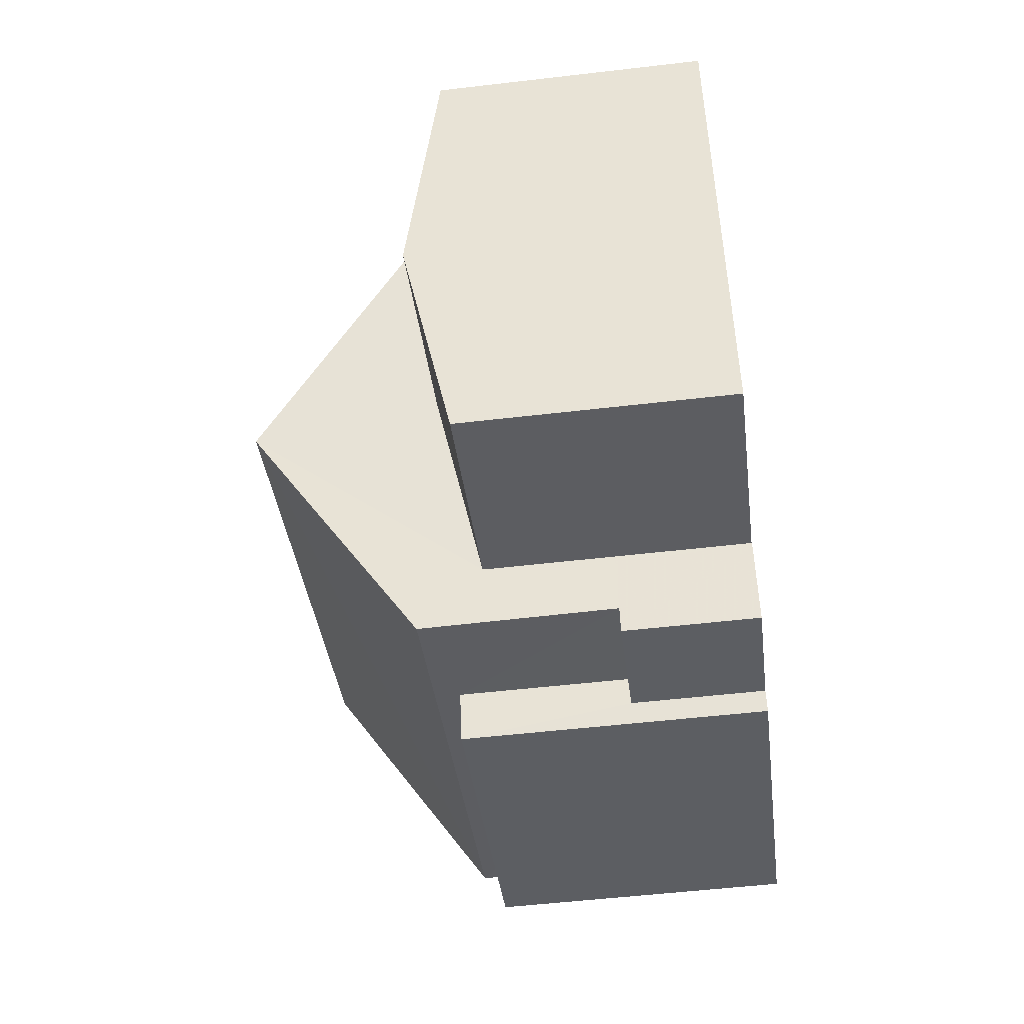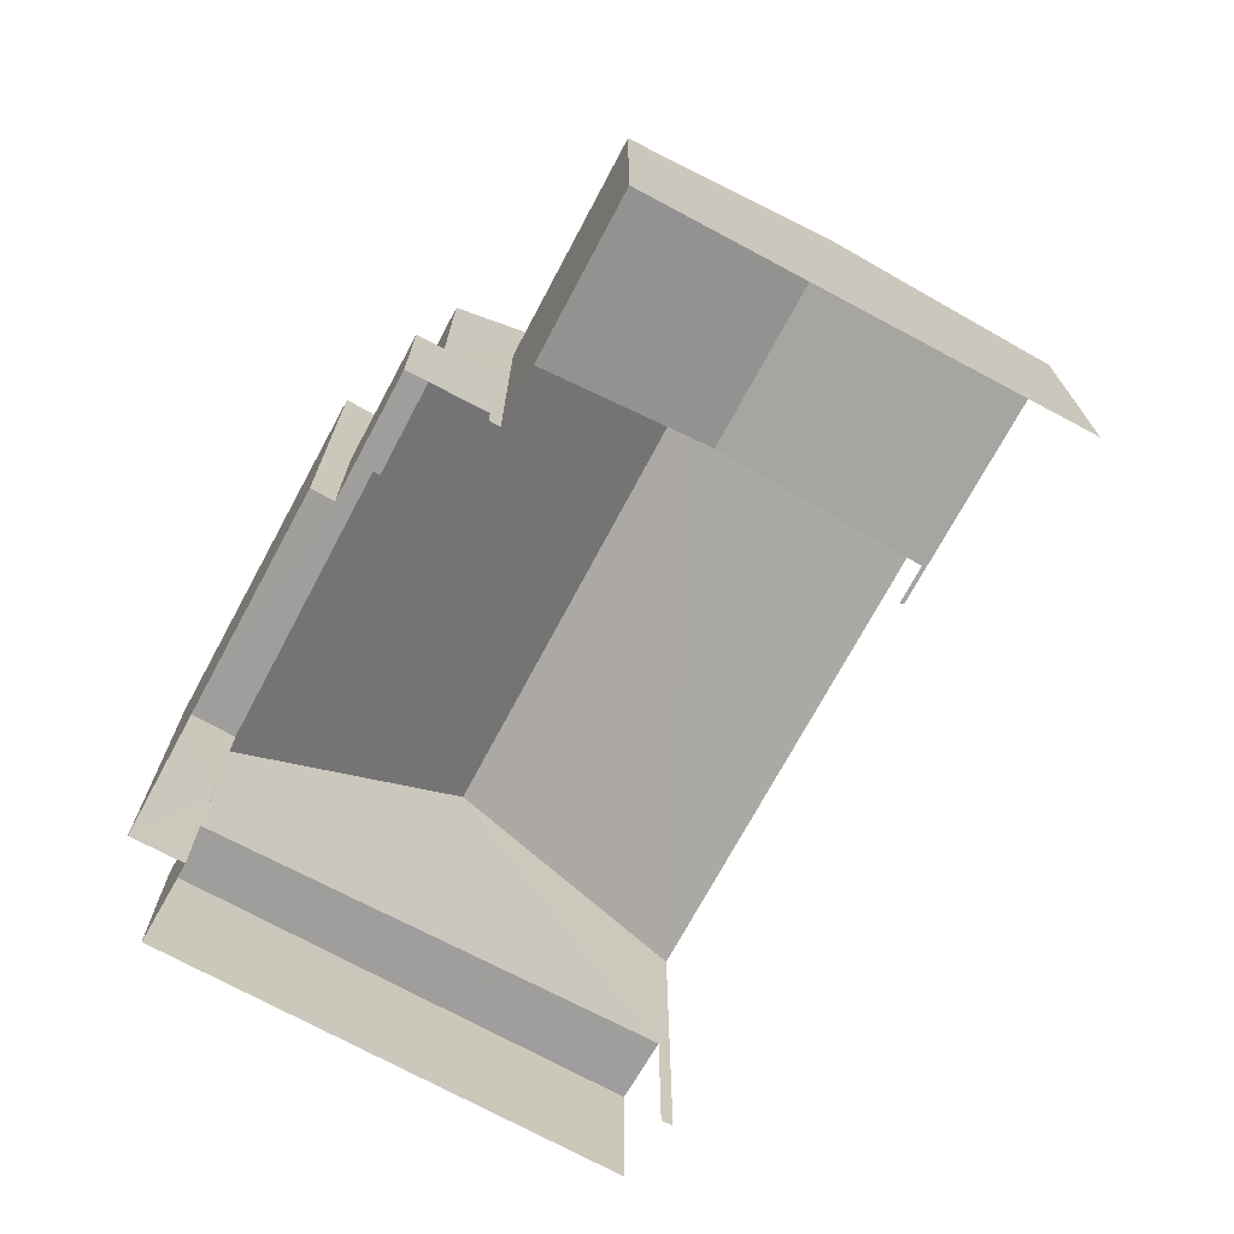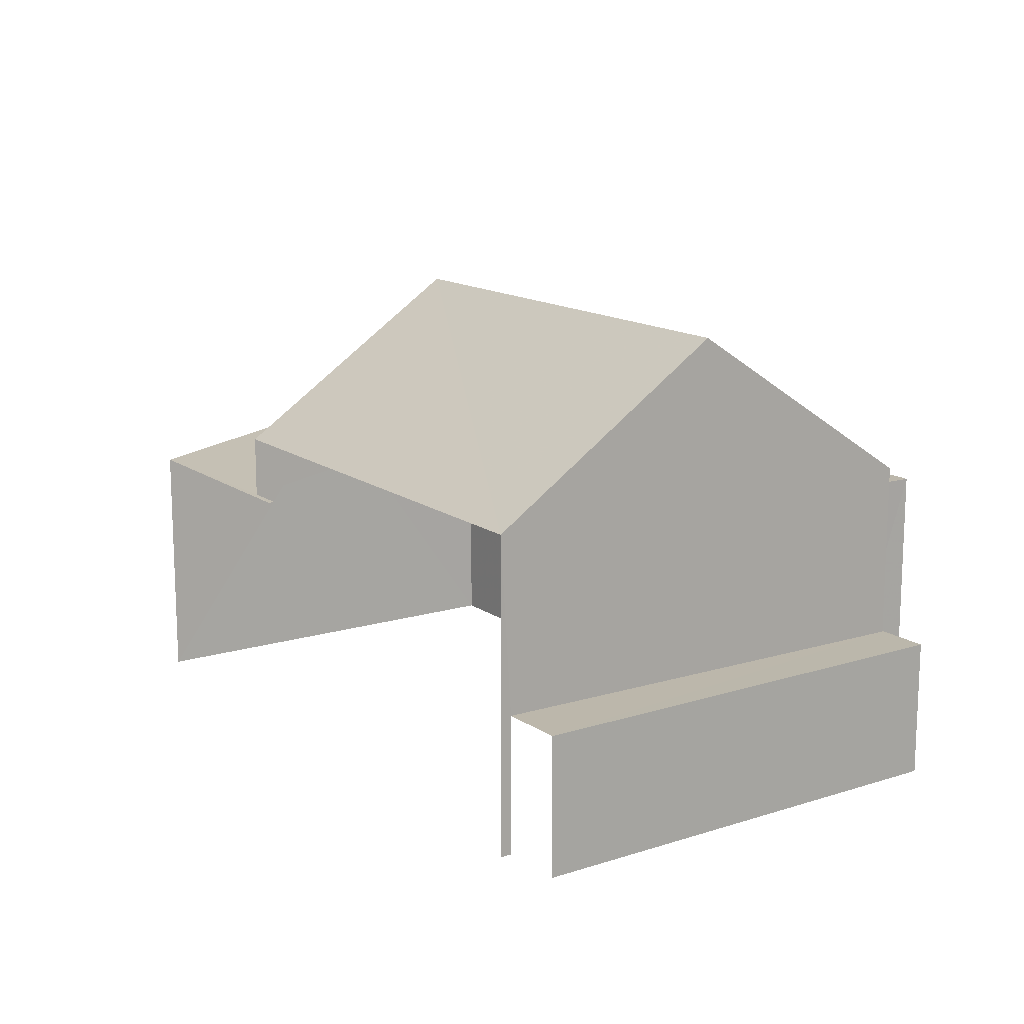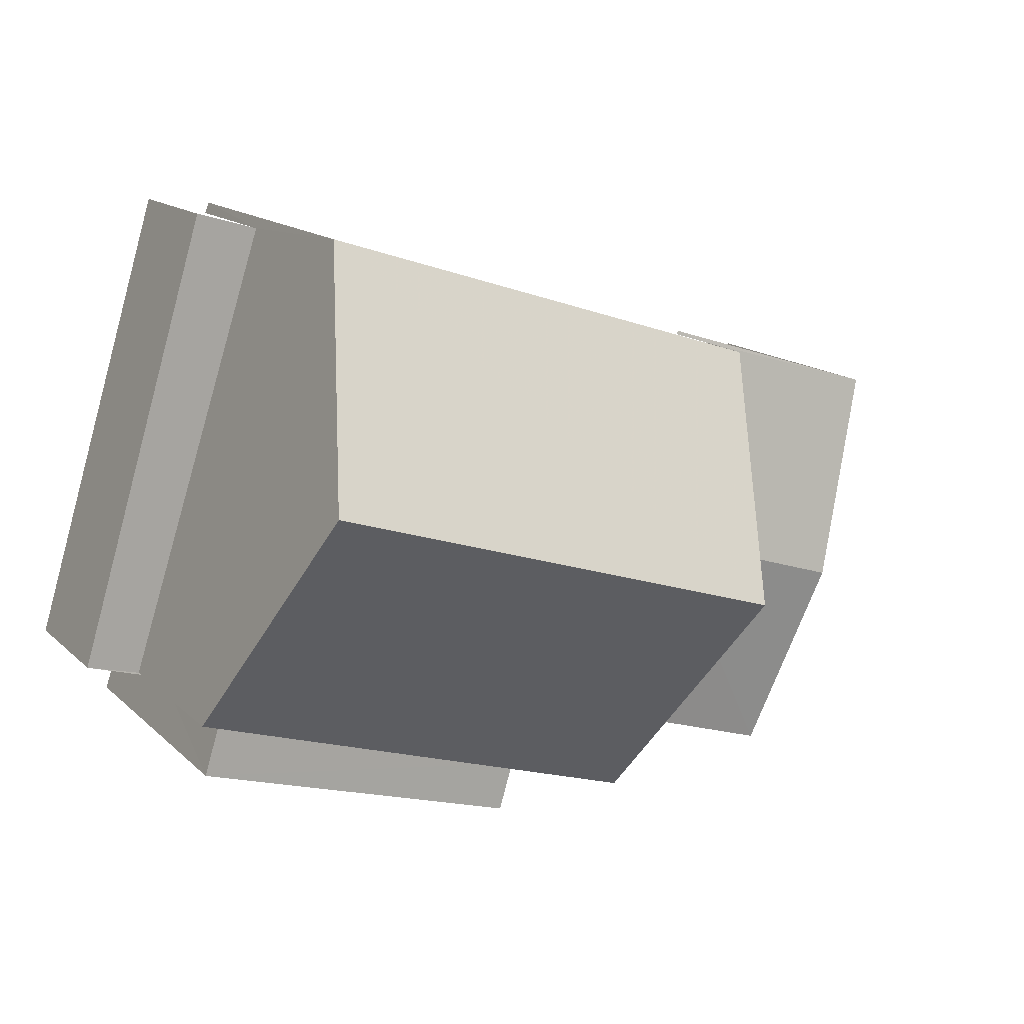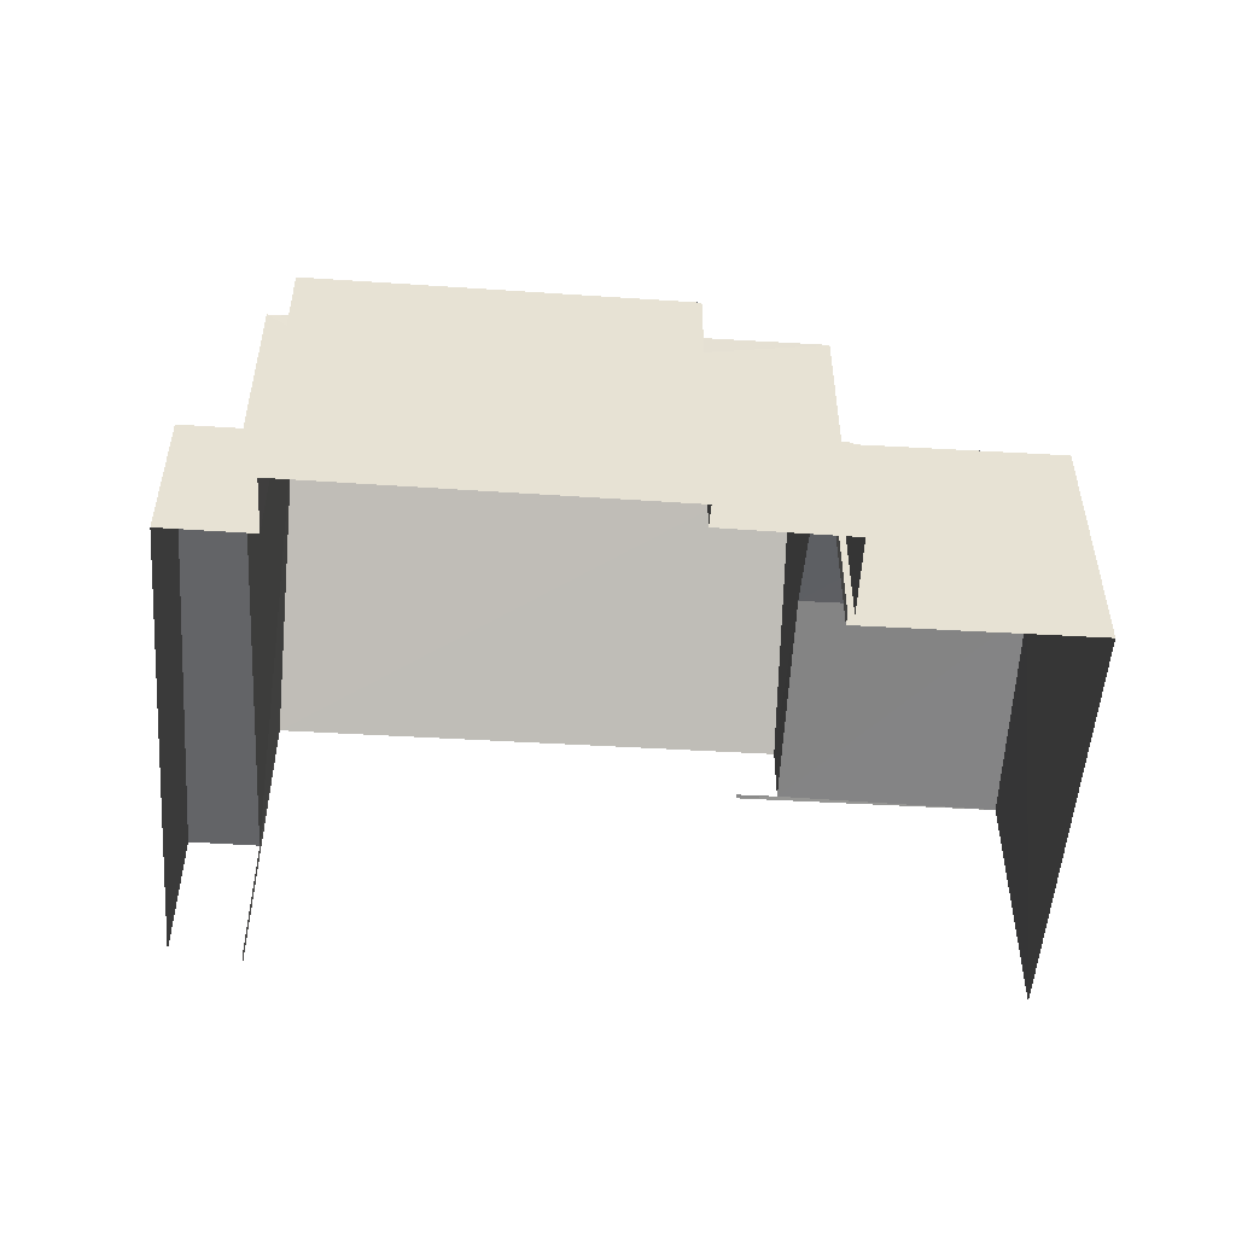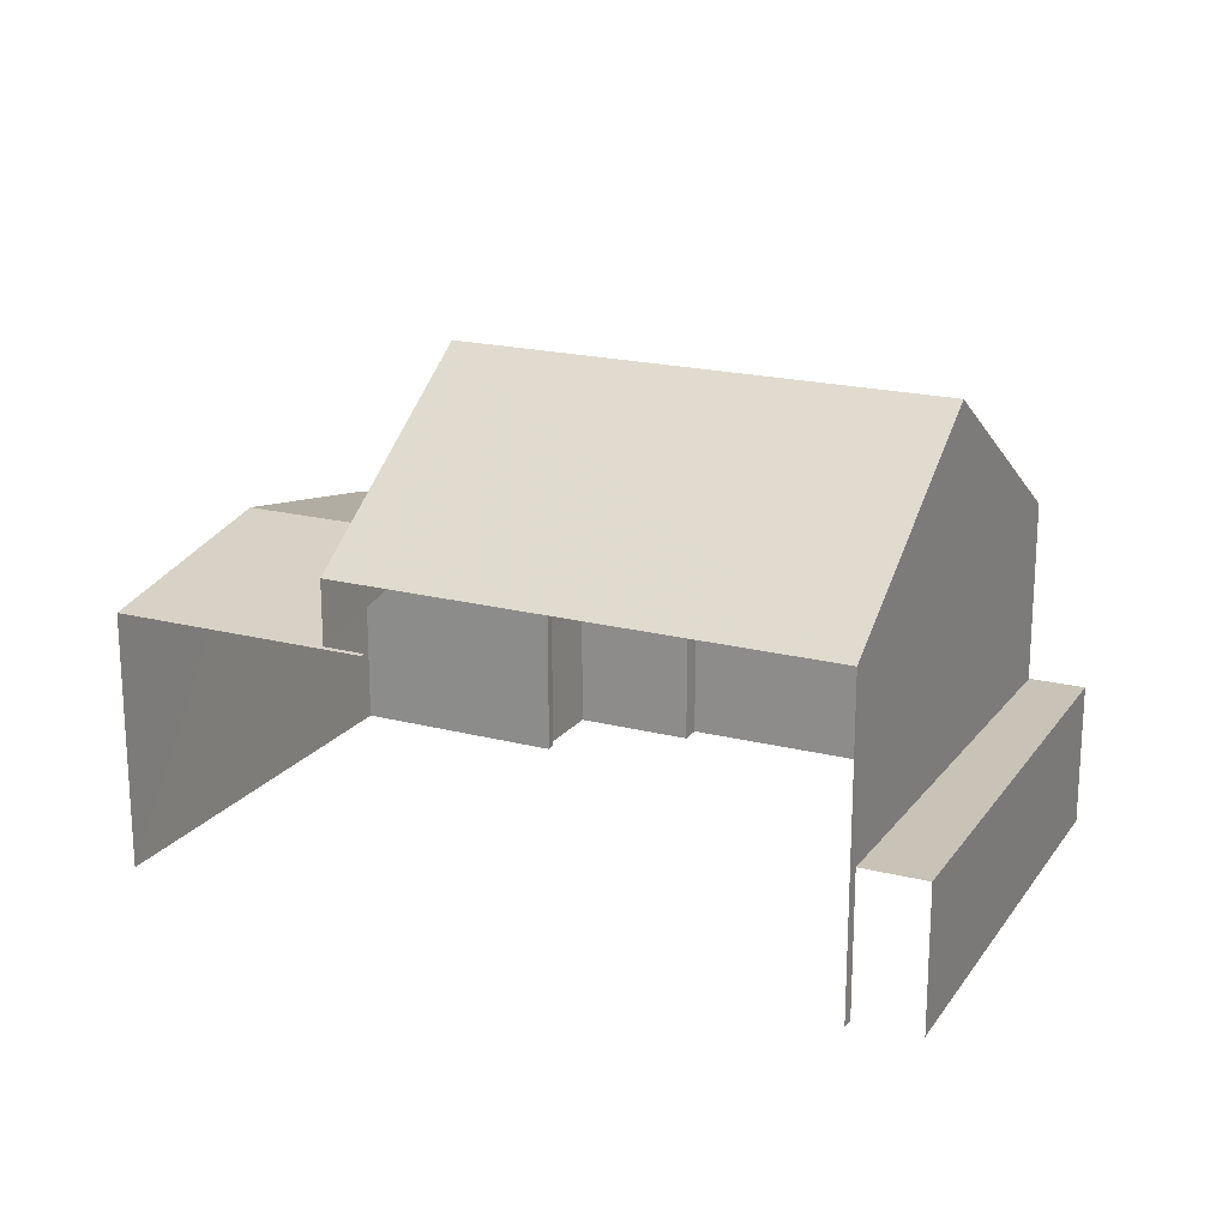
<metadata>
{"format":"obj","ext":"obj","renderer":"f3d","projection":"perspective","resolution":1024,"background":"white","views":[{"elev":-55.3,"azim":97.2,"up":"+Y"},{"elev":-71.1,"azim":44.0,"up":"+Z"},{"elev":14.3,"azim":-141.8,"up":"+Z"},{"elev":15.2,"azim":-29.3,"up":"+Y"},{"elev":-51.2,"azim":-21.6,"up":"+Z"},{"elev":19.5,"azim":-172.1,"up":"+Z"}]}
</metadata>
<code>
v -2.256e+05 -1.277e+05 12.74
v -2.256e+05 -1.277e+05 12.74
v -2.256e+05 -1.277e+05 12.74
v -2.256e+05 -1.277e+05 12.74
v -2.256e+05 -1.277e+05 12.74
v -2.256e+05 -1.277e+05 12.74
v -2.256e+05 -1.277e+05 12.74
v -2.256e+05 -1.277e+05 12.74
v -2.256e+05 -1.277e+05 12.74
v -2.256e+05 -1.277e+05 12.74
v -2.256e+05 -1.277e+05 12.74
v -2.256e+05 -1.277e+05 12.74
v -2.256e+05 -1.277e+05 12.74
v -2.256e+05 -1.277e+05 12.74
v -2.256e+05 -1.277e+05 12.74
v -2.256e+05 -1.277e+05 12.74
v -2.256e+05 -1.277e+05 17.9
v -2.256e+05 -1.277e+05 17.9
v -2.256e+05 -1.277e+05 20.49
v -2.256e+05 -1.277e+05 20.49
v -2.256e+05 -1.277e+05 17.9
v -2.256e+05 -1.277e+05 17.9
v -2.256e+05 -1.277e+05 16.86
v -2.256e+05 -1.277e+05 16.87
v -2.256e+05 -1.277e+05 16.86
v -2.256e+05 -1.277e+05 17.5
v -2.256e+05 -1.277e+05 16.87
v -2.256e+05 -1.277e+05 17.5
v -2.256e+05 -1.277e+05 14.82
v -2.256e+05 -1.277e+05 14.82
v -2.256e+05 -1.277e+05 14.82
v -2.256e+05 -1.277e+05 14.82
v -2.256e+05 -1.277e+05 14.82
v -2.256e+05 -1.277e+05 14.82
v -2.256e+05 -1.277e+05 16.86
v -2.256e+05 -1.277e+05 16.86
v -2.256e+05 -1.277e+05 15.01
v -2.256e+05 -1.277e+05 15.01
v -2.256e+05 -1.277e+05 15.01
v -2.256e+05 -1.277e+05 15.01
v -2.256e+05 -1.277e+05 15.01
v -2.256e+05 -1.277e+05 15.01
v -2.256e+05 -1.277e+05 17.5
v -2.256e+05 -1.277e+05 17.5
v -2.256e+05 -1.277e+05 17.5
v -2.256e+05 -1.277e+05 17.5
f 1 2 3
f 4 5 6
f 4 7 8
f 9 10 11
f 9 1 3
f 6 1 9
f 12 7 13
f 14 9 11
f 15 13 14
f 16 13 15
f 7 4 6
f 7 6 9
f 7 9 13
f 13 9 14
f 25 4 8
f 23 25 8
f 33 29 2
f 1 33 2
f 7 12 27
f 12 21 27
f 27 22 24
f 27 21 22
f 7 23 8
f 7 27 23
f 13 16 38
f 37 13 38
f 17 18 19
f 20 17 19
f 19 21 20
f 19 22 21
f 23 24 25
f 25 24 26
f 23 27 24
f 26 24 28
f 29 30 31
f 31 30 32
f 29 33 30
f 32 30 34
f 28 35 26
f 28 36 35
f 37 38 39
f 38 40 39
f 39 41 42
f 39 40 41
f 43 44 45
f 43 46 44
f 14 11 41
f 11 44 41
f 41 46 42
f 41 44 46
f 38 16 15
f 40 38 15
f 10 32 45
f 45 32 43
f 10 9 32
f 43 32 34
f 14 40 15
f 14 41 40
f 34 30 43
f 30 18 43
f 42 46 39
f 39 46 17
f 43 18 17
f 46 43 17
f 44 11 10
f 45 44 10
f 31 3 2
f 29 31 2
f 12 13 37
f 12 37 21
f 21 37 20
f 37 39 20
f 39 17 20
f 6 5 35
f 36 6 35
f 35 5 26
f 5 4 26
f 4 25 26
f 24 22 28
f 22 19 28
f 1 6 33
f 36 19 18
f 28 19 36
f 6 36 33
f 30 36 18
f 33 36 30
f 32 3 31
f 32 9 3

</code>
